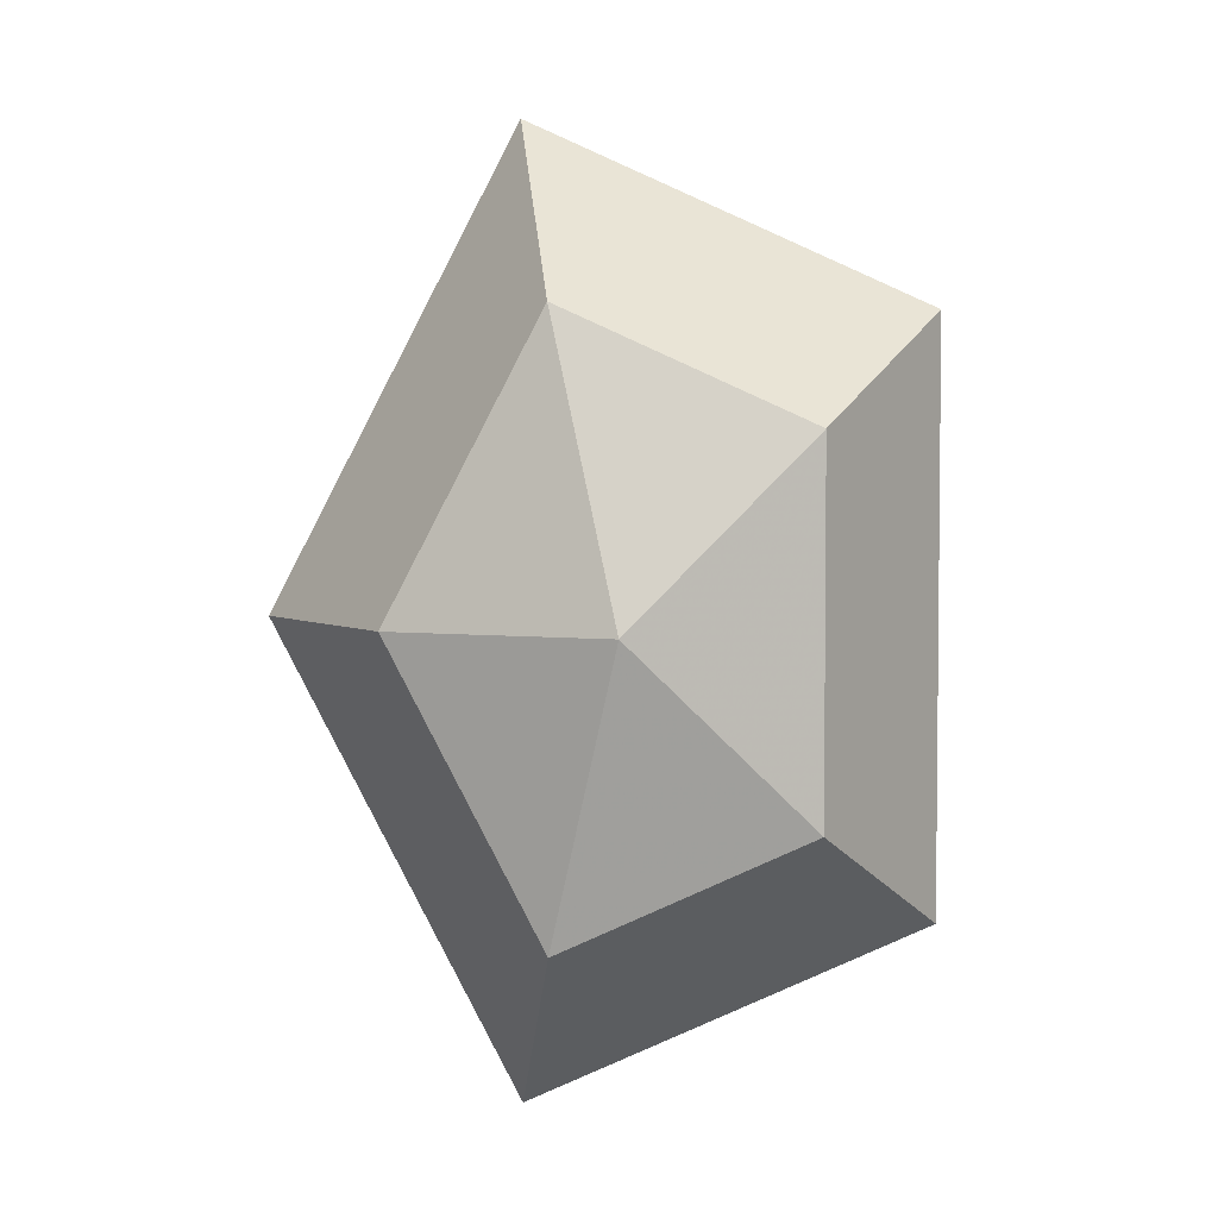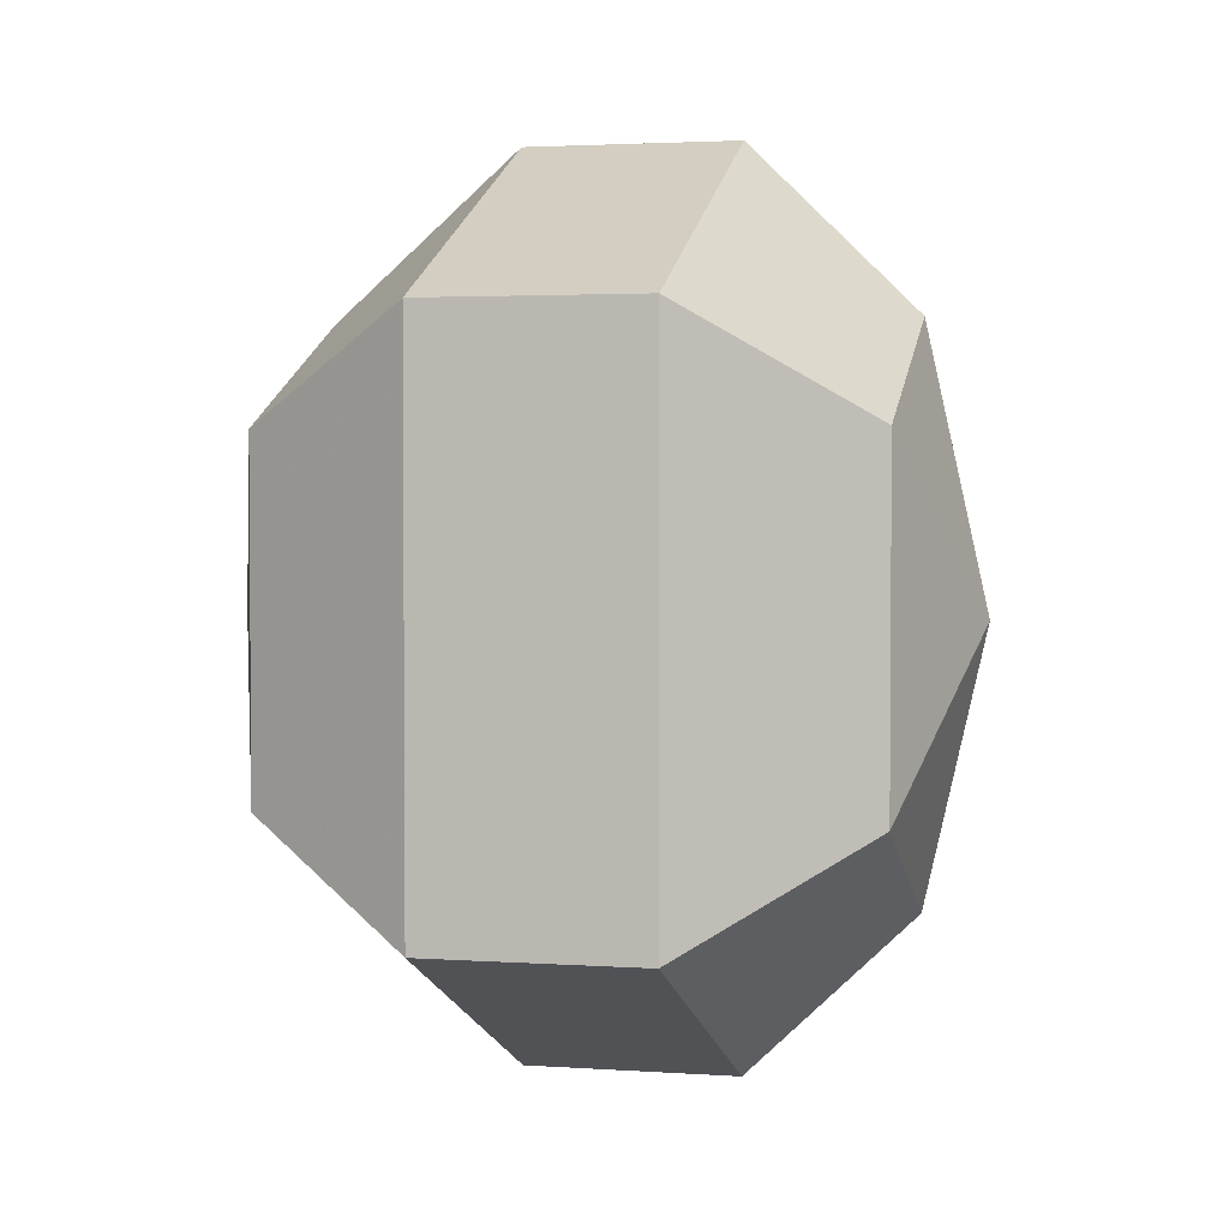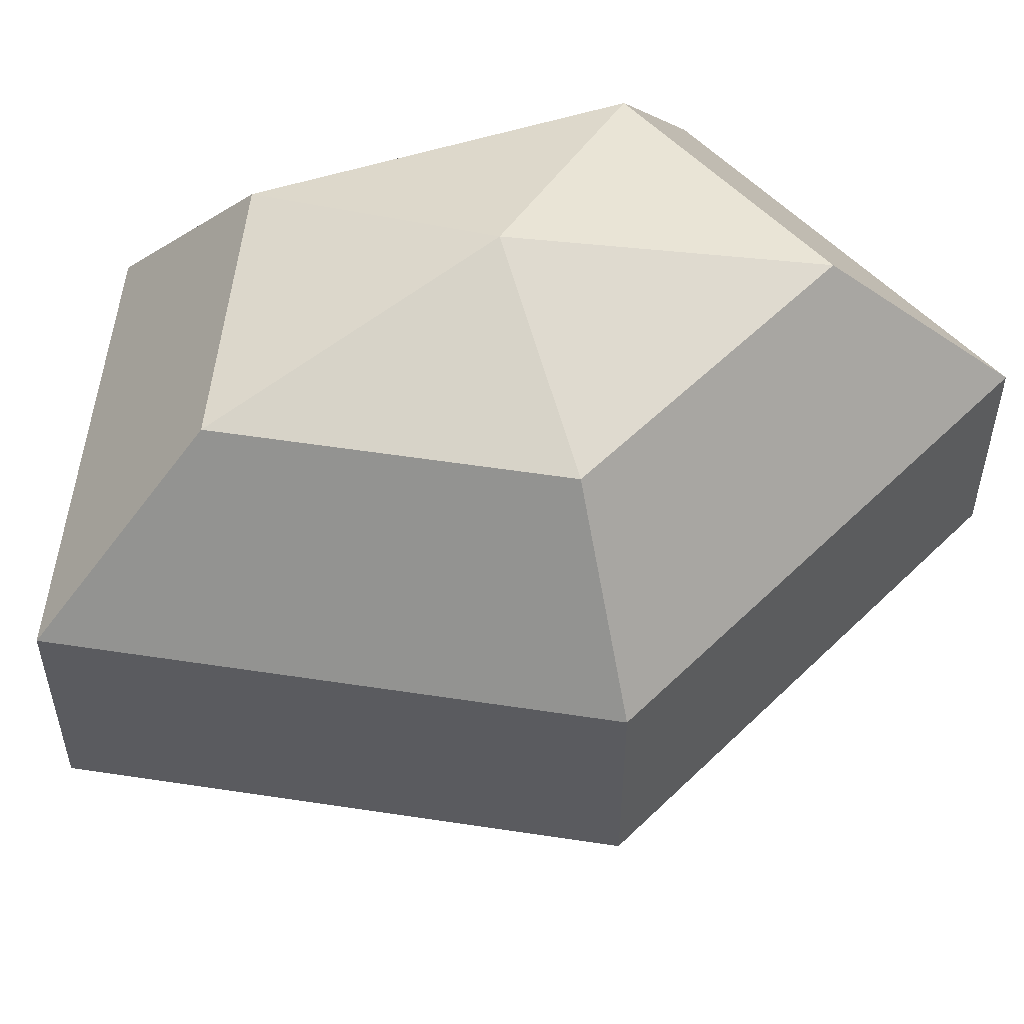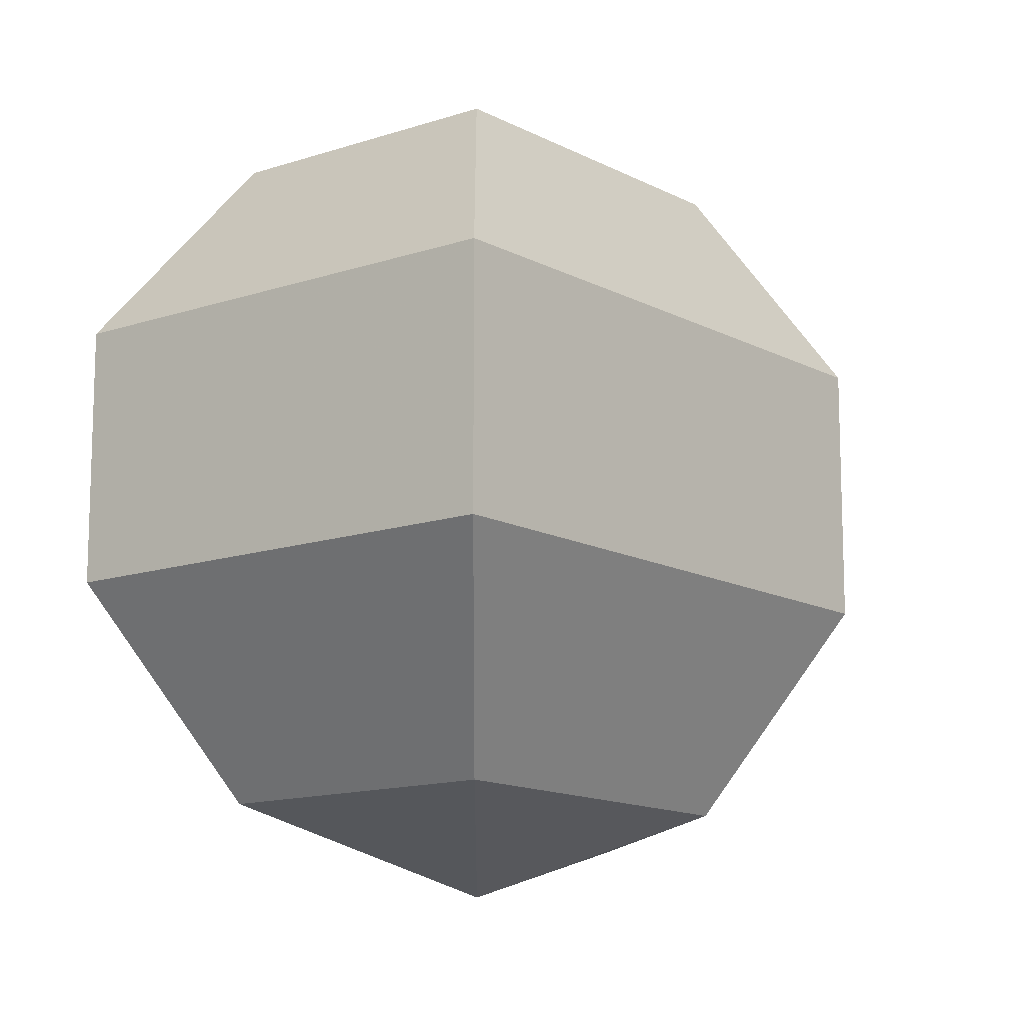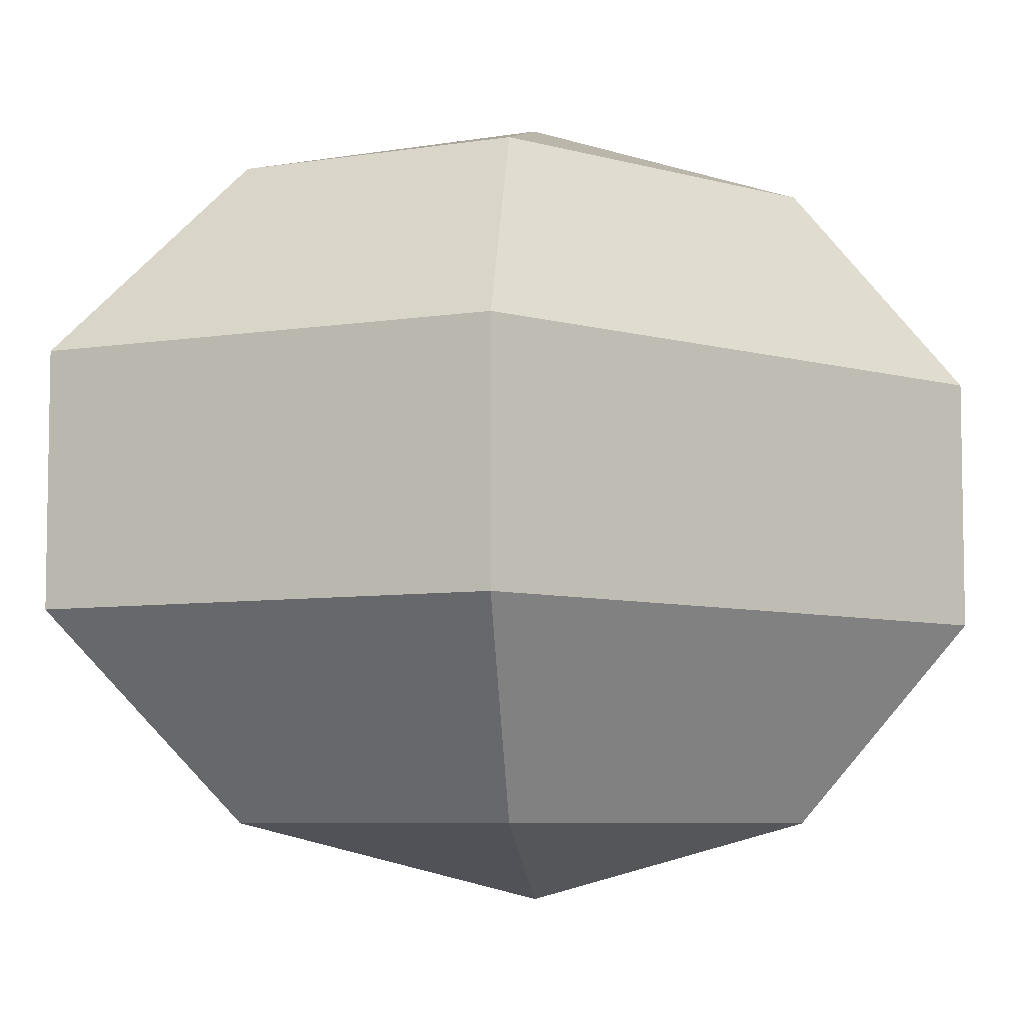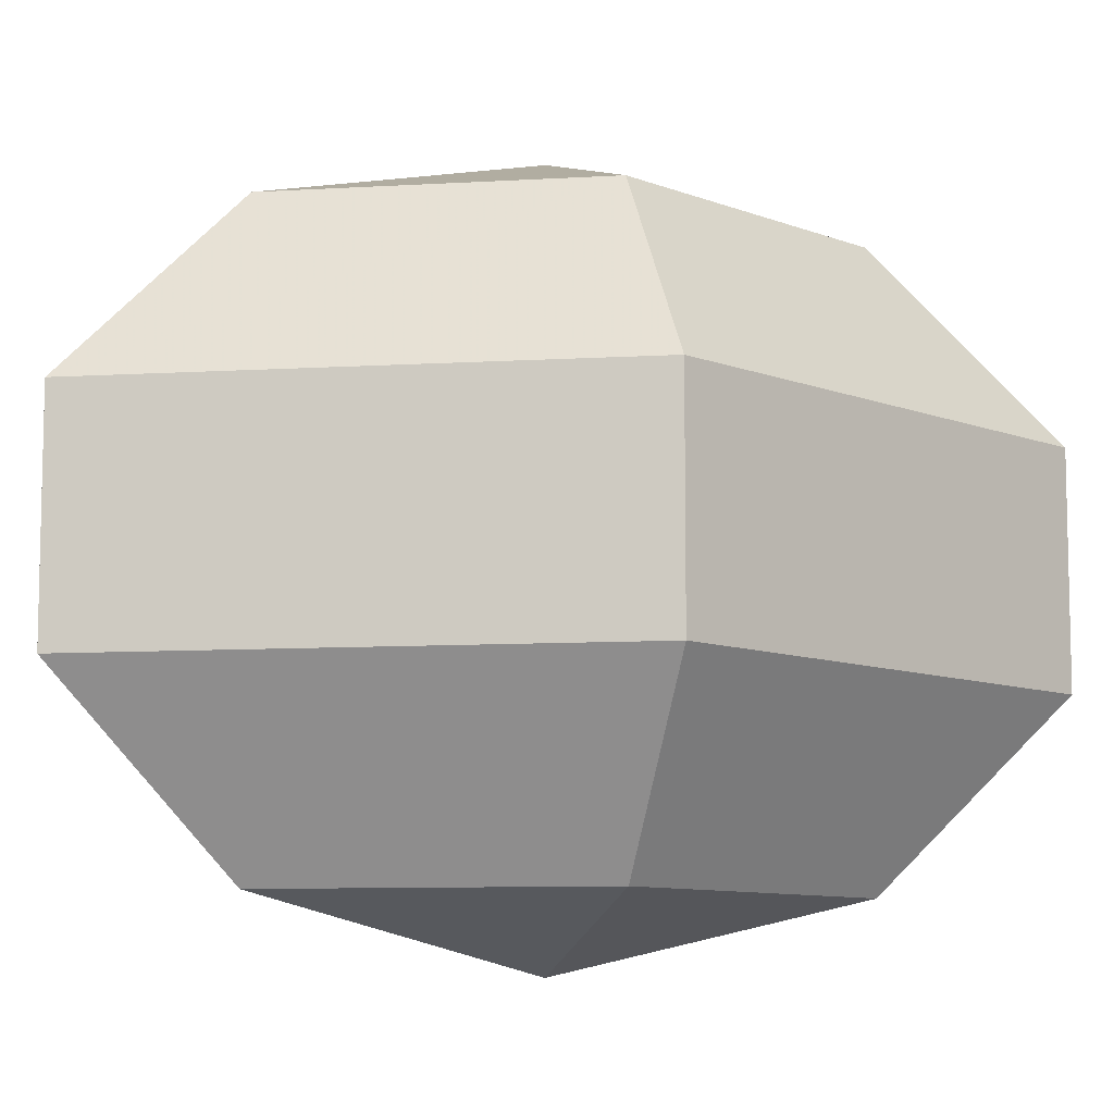
<metadata>
{"format":"obj","ext":"obj","renderer":"f3d","projection":"perspective","resolution":1024,"background":"white","views":[{"elev":4.0,"azim":3.9,"up":"+Y"},{"elev":2.7,"azim":103.3,"up":"+Y"},{"elev":55.2,"azim":-108.3,"up":"+Z"},{"elev":-13.4,"azim":-167.2,"up":"+Z"},{"elev":-6.7,"azim":50.0,"up":"+Z"},{"elev":-9.1,"azim":-108.5,"up":"+Z"}]}
</metadata>
<code>
v 218 139 134
v 218 139 134
v 218 139 134
v 218 139 134
v 218 139 134
v 218 139 134
v 214.5 139 135.1
v 216.9 134.3 135.1
v 220.9 136.1 135.1
v 220.9 141.9 135.1
v 216.9 143.7 135.1
v 214.5 139 135.1
v 212.3 139 138.1
v 216.2 131.4 138.1
v 222.6 134.3 138.1
v 222.6 143.7 138.1
v 216.2 146.6 138.1
v 212.3 139 138.1
v 212.3 139 141.9
v 216.2 131.4 141.9
v 222.6 134.3 141.9
v 222.6 143.7 141.9
v 216.2 146.6 141.9
v 212.3 139 141.9
v 214.5 139 144.9
v 216.9 134.3 144.9
v 220.9 136.1 144.9
v 220.9 141.9 144.9
v 216.9 143.7 144.9
v 214.5 139 144.9
v 218 139 146
v 218 139 146
v 218 139 146
v 218 139 146
v 218 139 146
v 218 139 146
g foo
f 8 7 1
f 9 8 2
f 10 9 3
f 11 10 4
f 12 11 5
f 14 13 7
f 15 14 8
f 16 15 9
f 17 16 10
f 18 17 11
f 20 19 13
f 21 20 14
f 22 21 15
f 23 22 16
f 24 23 17
f 26 25 19
f 27 26 20
f 28 27 21
f 29 28 22
f 30 29 23
f 32 31 25
f 33 32 26
f 34 33 27
f 35 34 28
f 36 35 29
f 2 8 1
f 3 9 2
f 4 10 3
f 5 11 4
f 6 12 5
f 8 14 7
f 9 15 8
f 10 16 9
f 11 17 10
f 12 18 11
f 14 20 13
f 15 21 14
f 16 22 15
f 17 23 16
f 18 24 17
f 20 26 19
f 21 27 20
f 22 28 21
f 23 29 22
f 24 30 23
f 26 32 25
f 27 33 26
f 28 34 27
f 29 35 28
f 30 36 29
g

</code>
